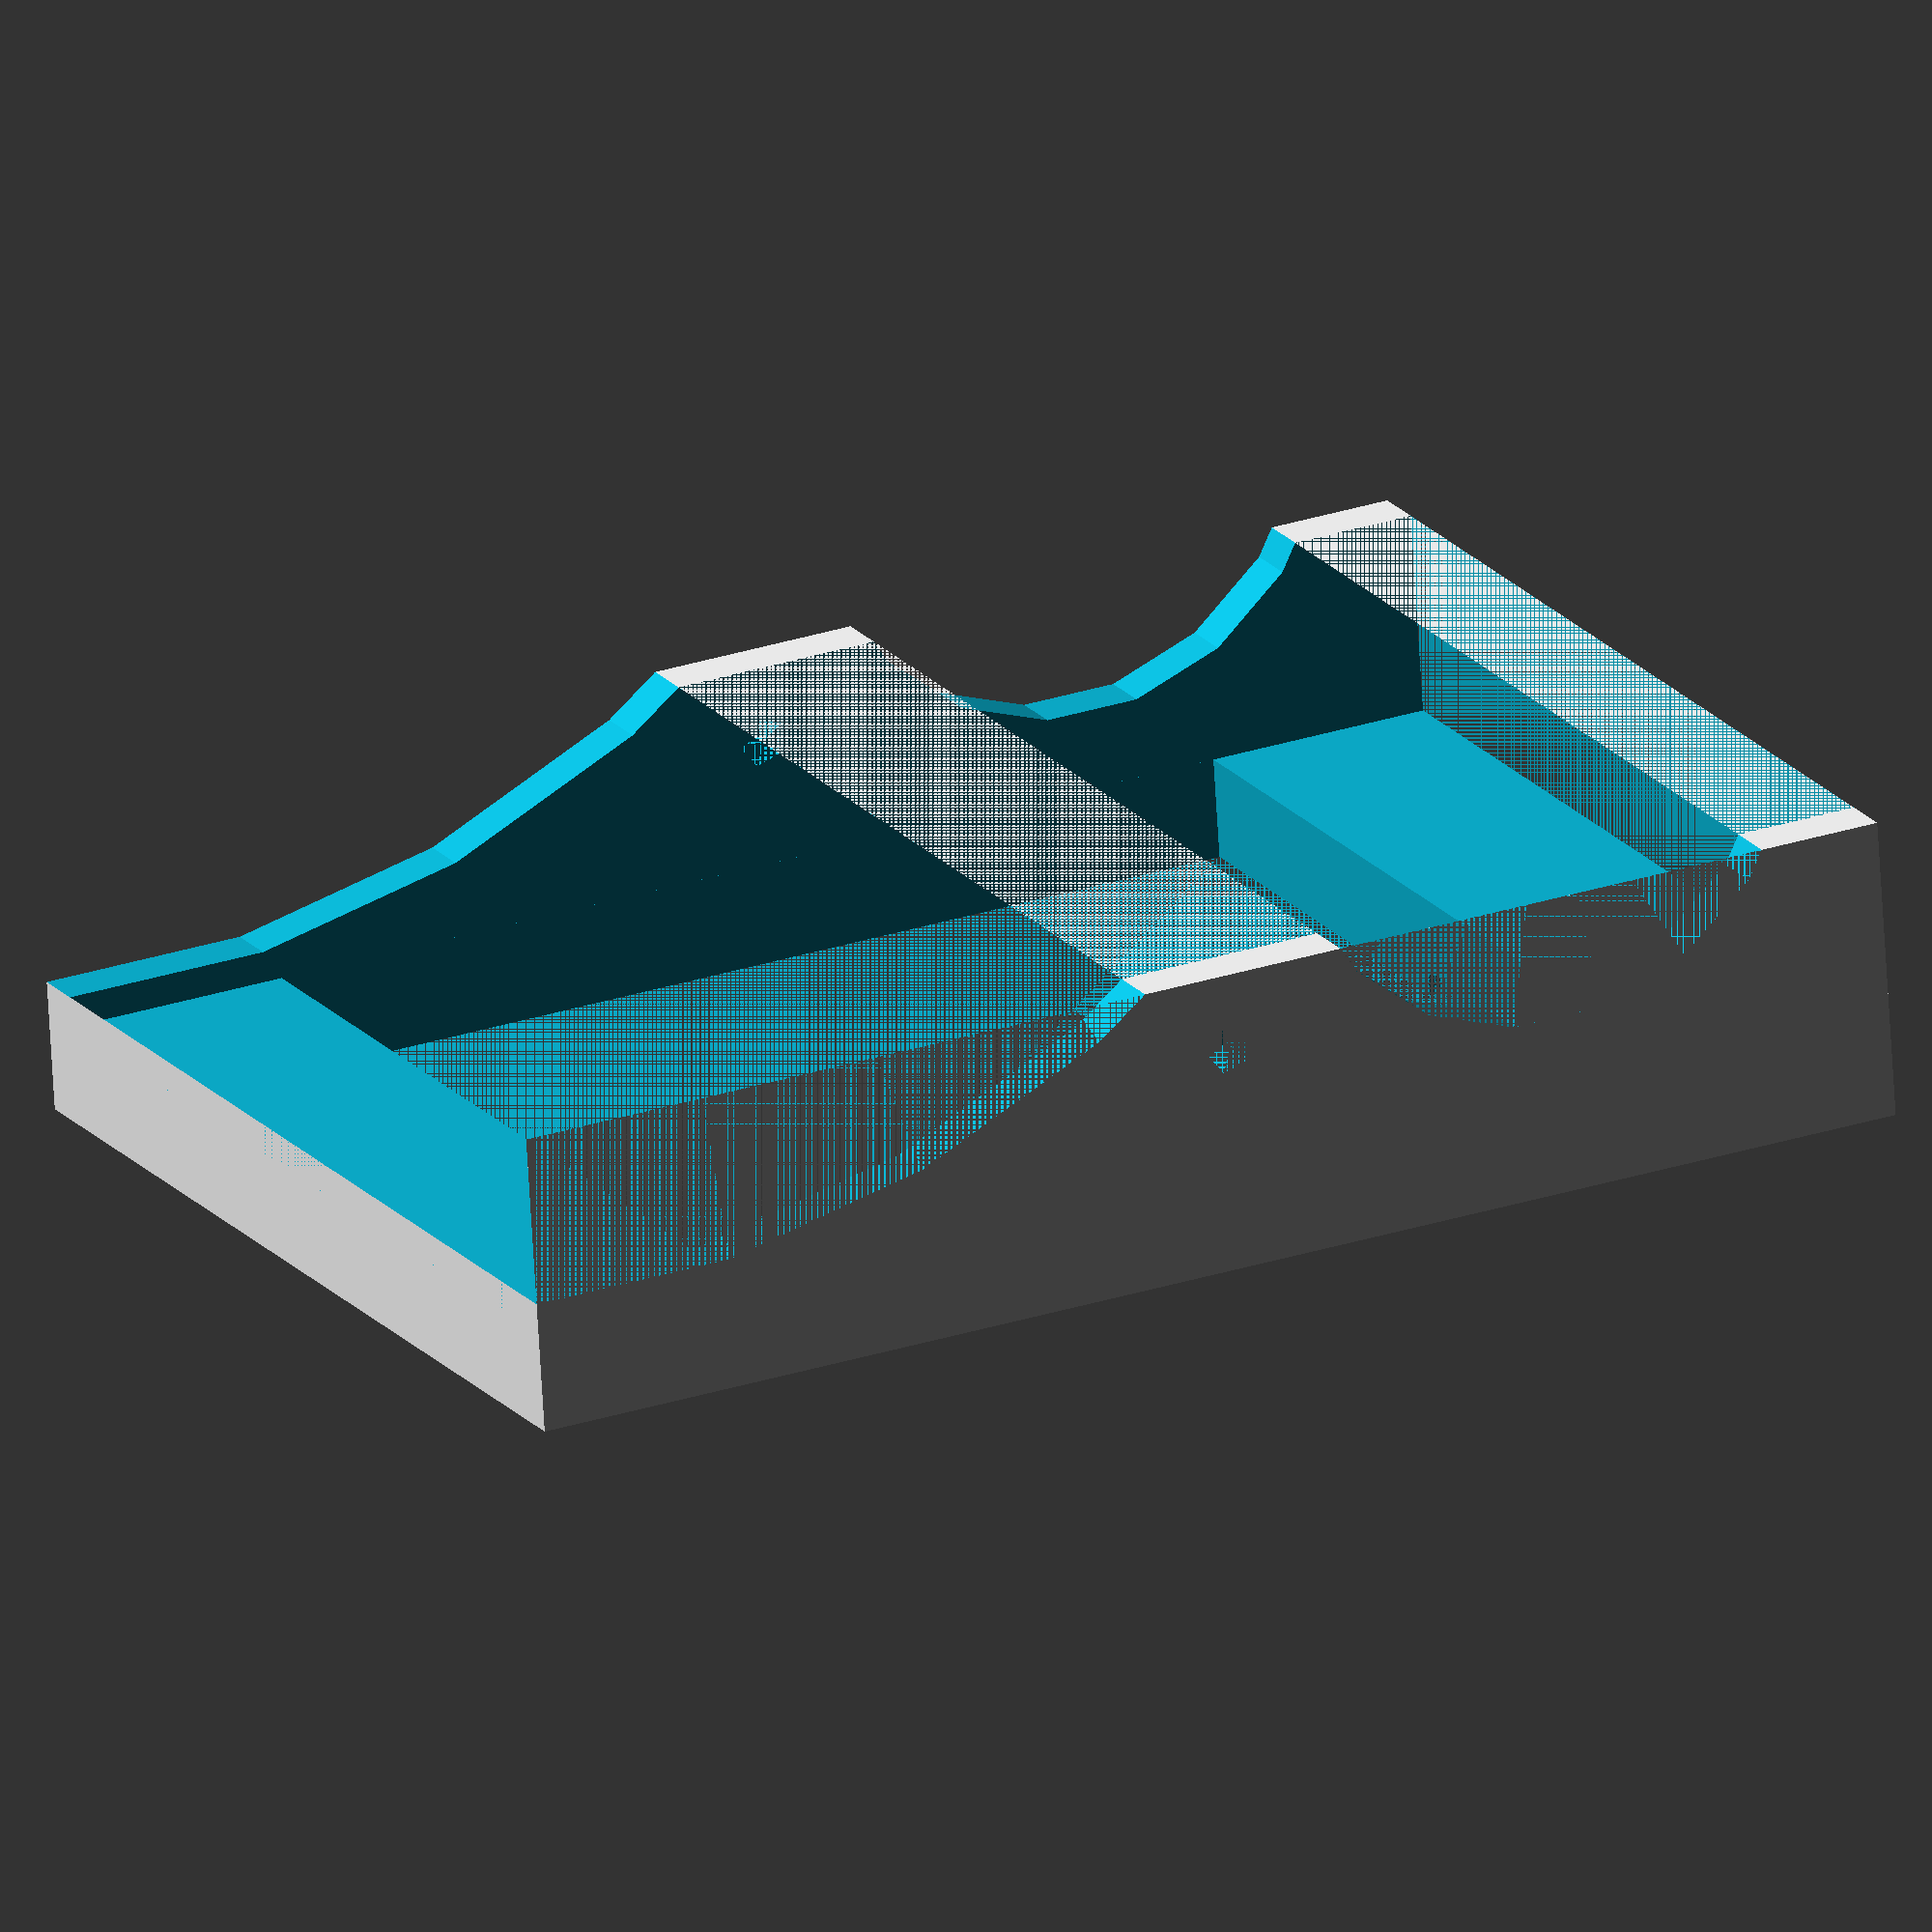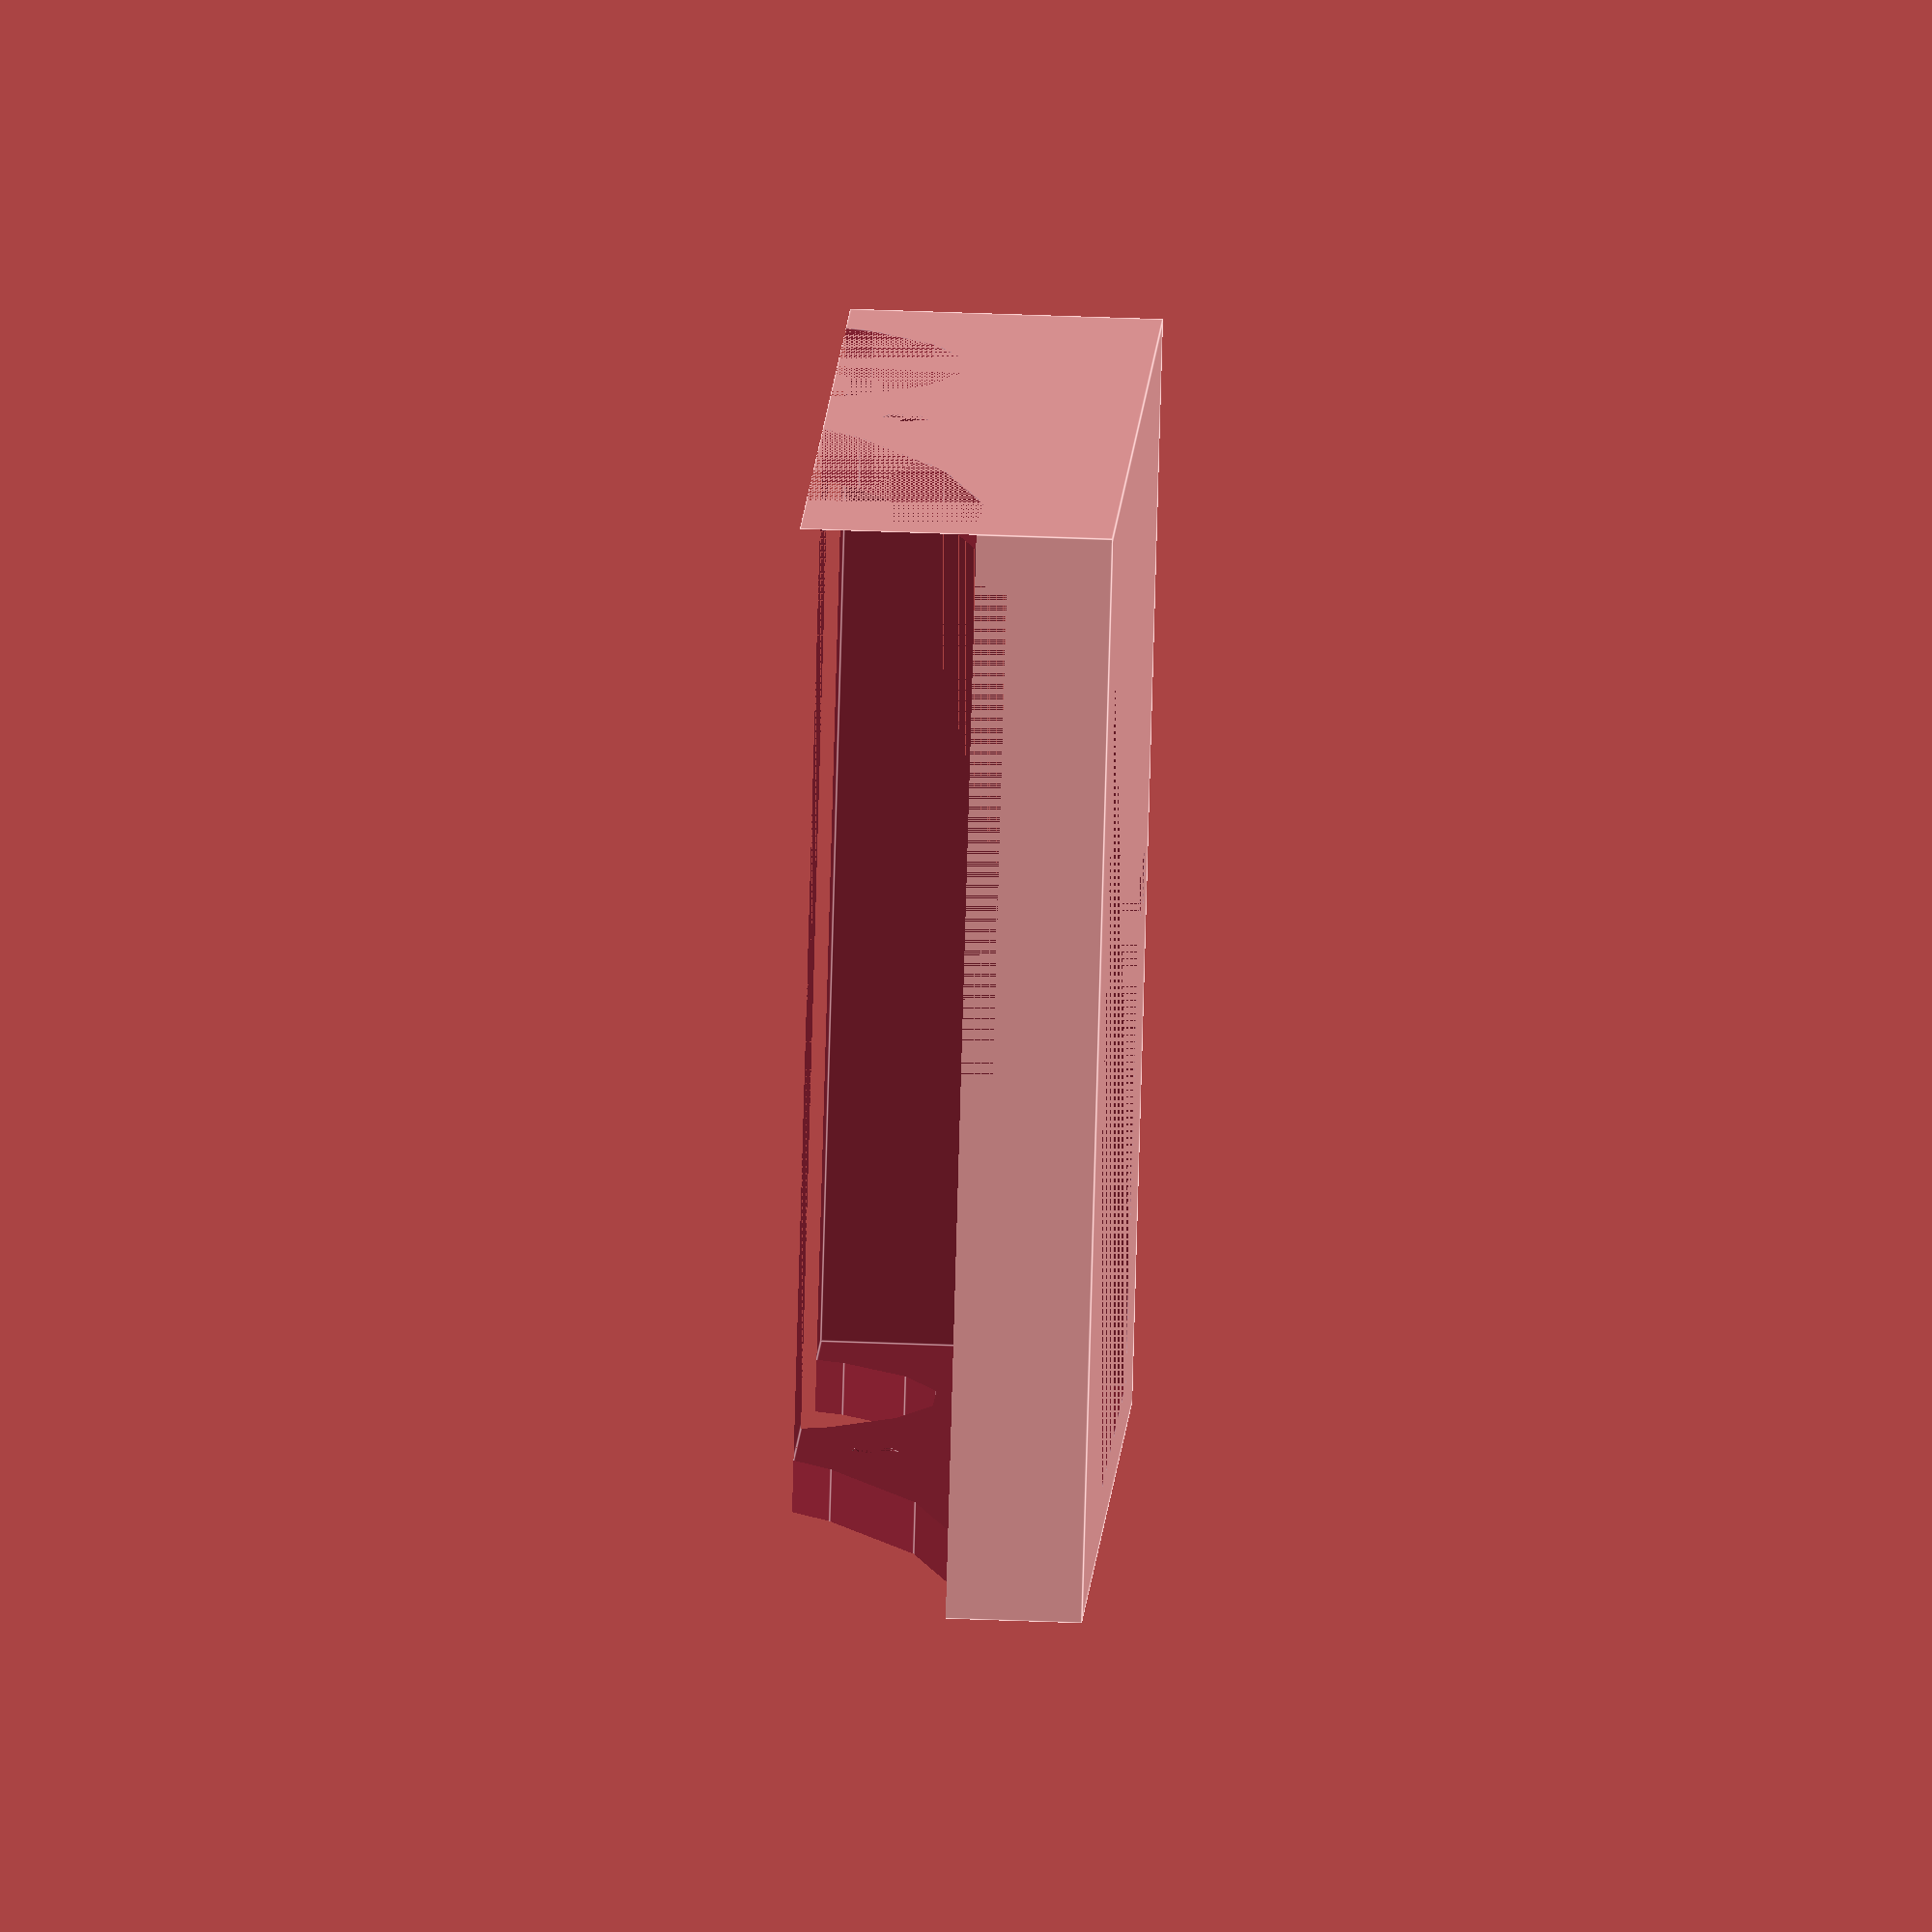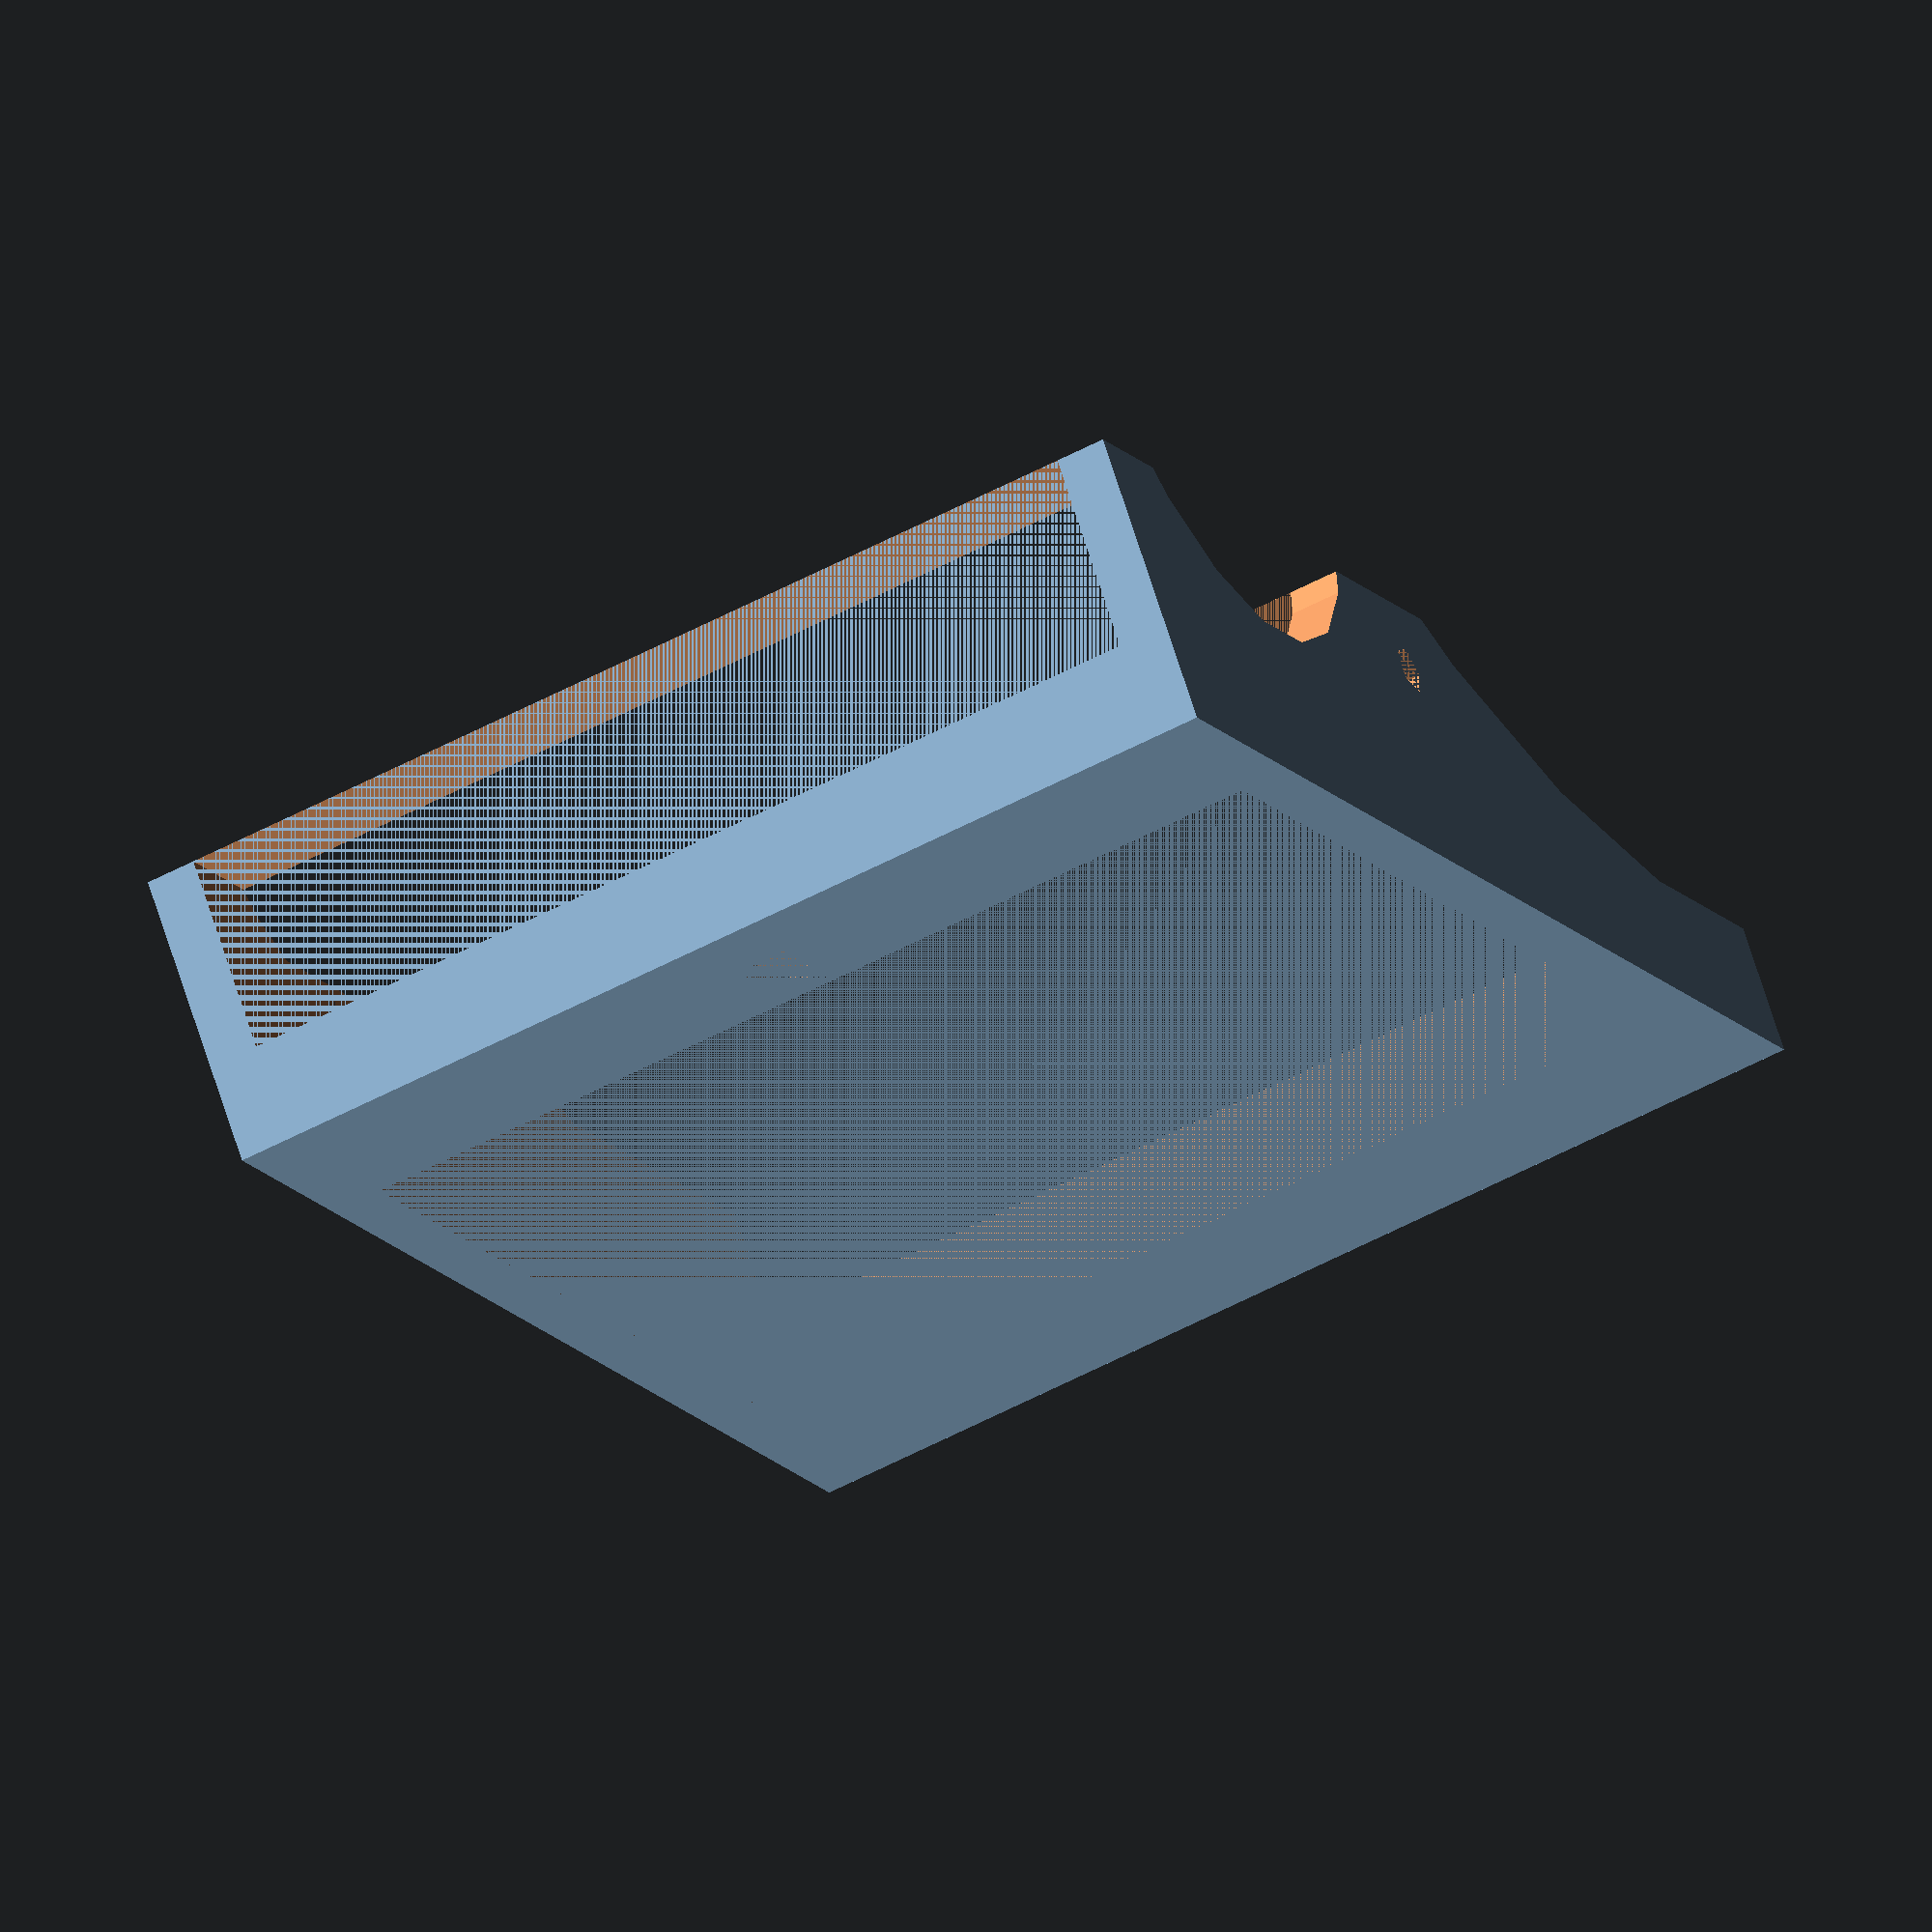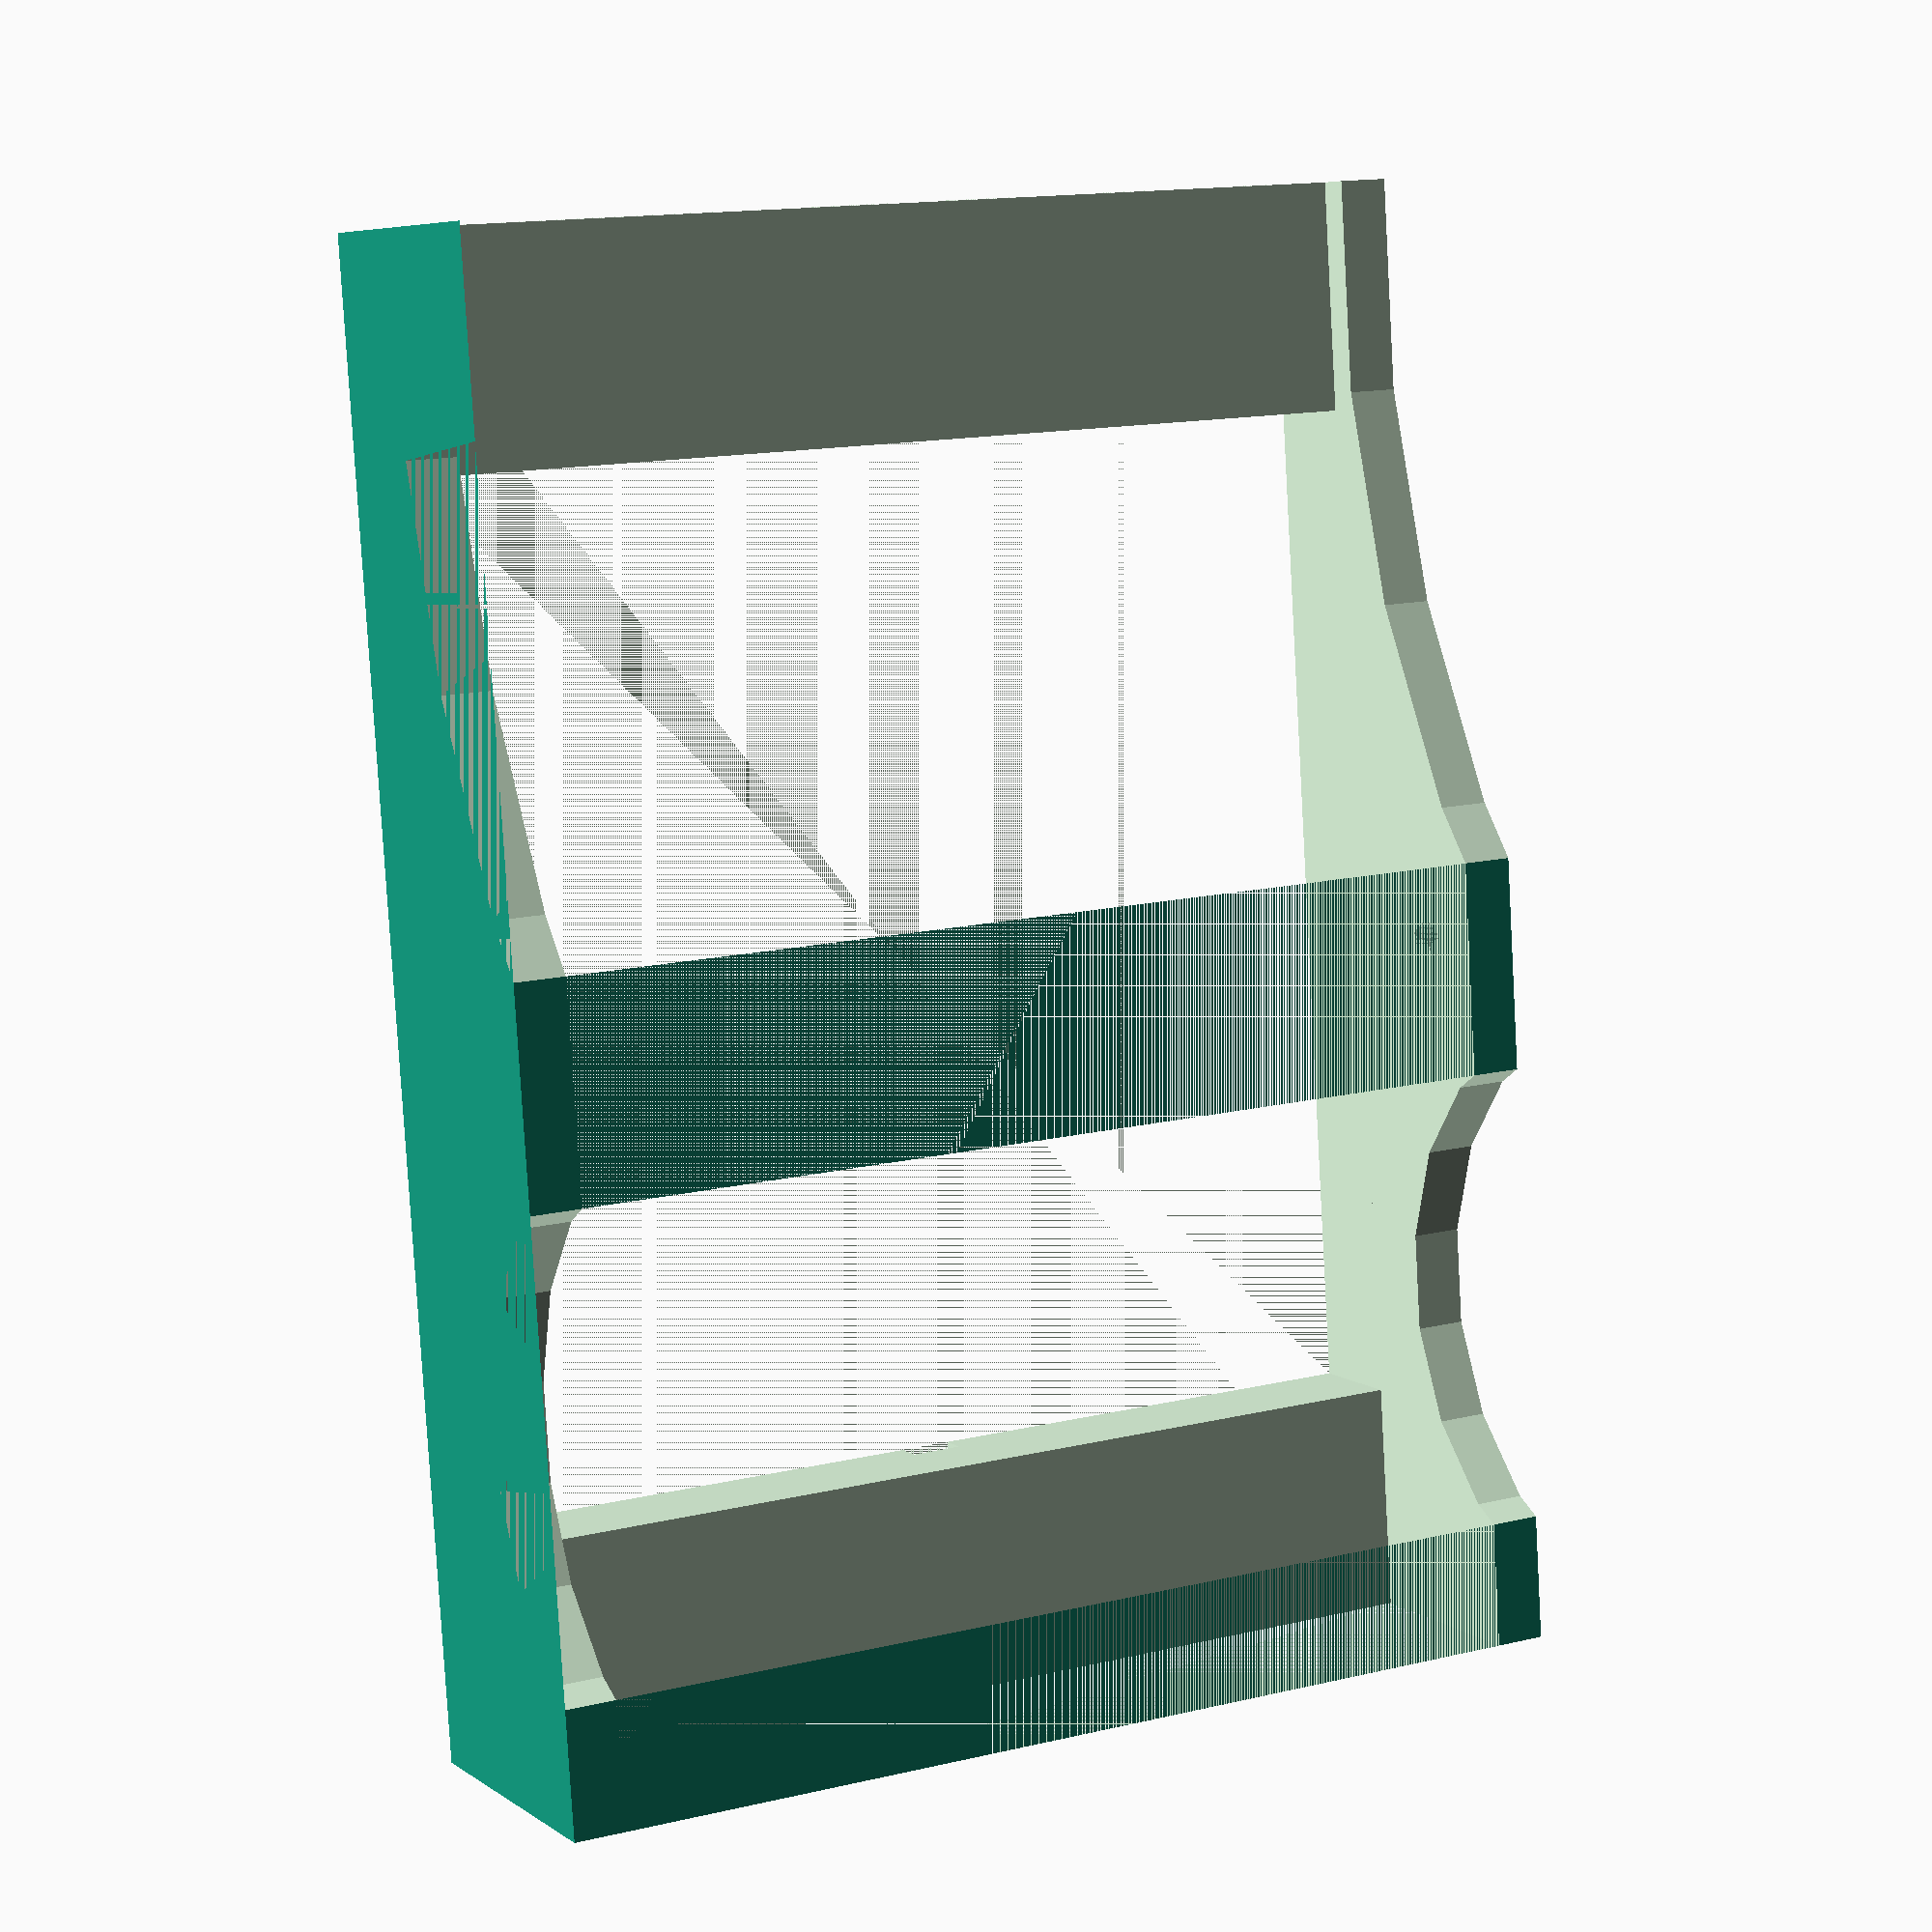
<openscad>
difference() {
    cube([29,21,6]);
    translate([4.5,1,0])
    cube([20,19,6]);

    translate([0,1,0])
    cube([29,19,4]);

    translate([14,0,1.5])
    rotate([-90,0,0])
    cylinder(1,r=0.5,false);

    translate([14,20,1.5])
    rotate([-90,0,0])
    cylinder(1,r=0.5,false);

    translate([7,0,-3])
    rotate([-90,0,0])
    cylinder(30,r=5.5,false);

    translate([27,0,-17])
    rotate([-90,0,0])
    cylinder(30,r=20.5,false);

    translate([2,10,5.5])
    cube([2.5,1,0.5]);
    
}
</openscad>
<views>
elev=249.1 azim=206.6 roll=356.6 proj=o view=solid
elev=131.5 azim=40.1 roll=267.5 proj=o view=edges
elev=291.4 azim=66.0 roll=342.5 proj=o view=solid
elev=353.7 azim=273.7 roll=152.4 proj=p view=solid
</views>
